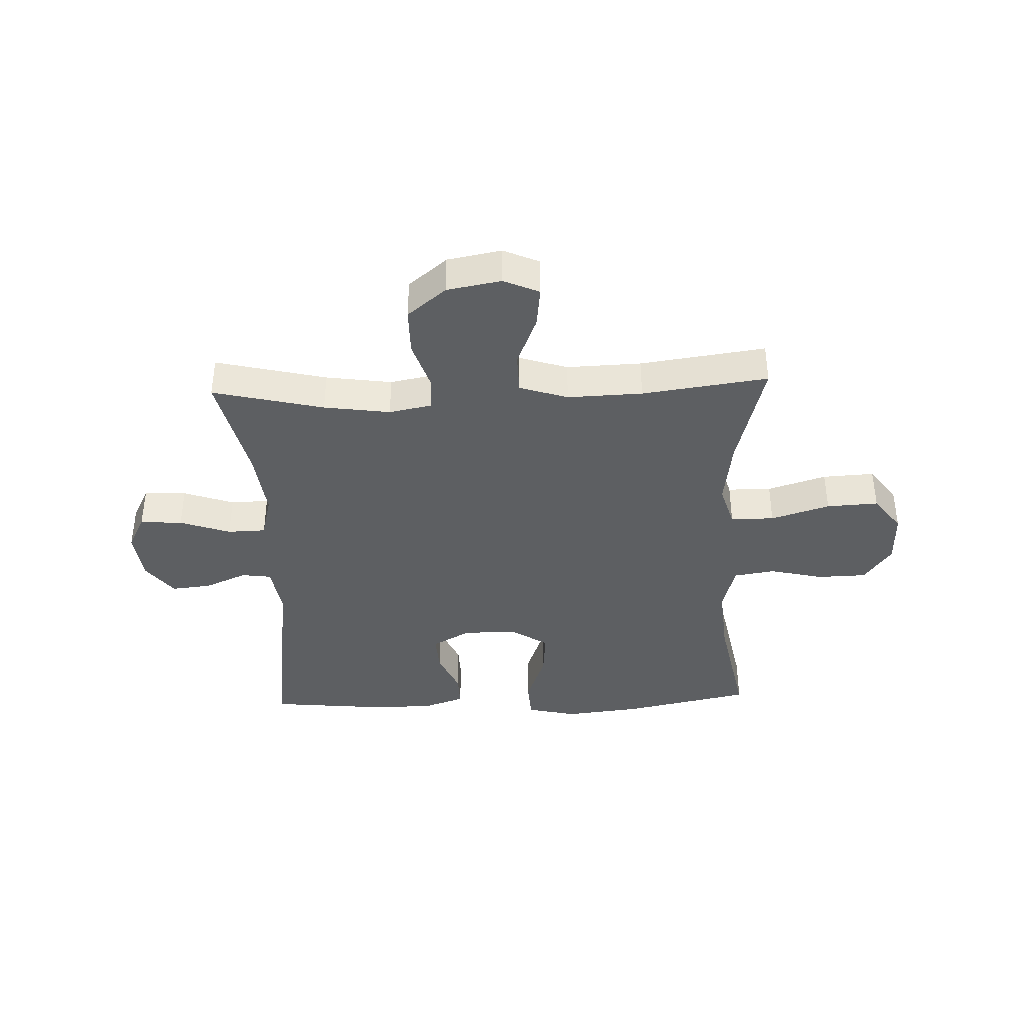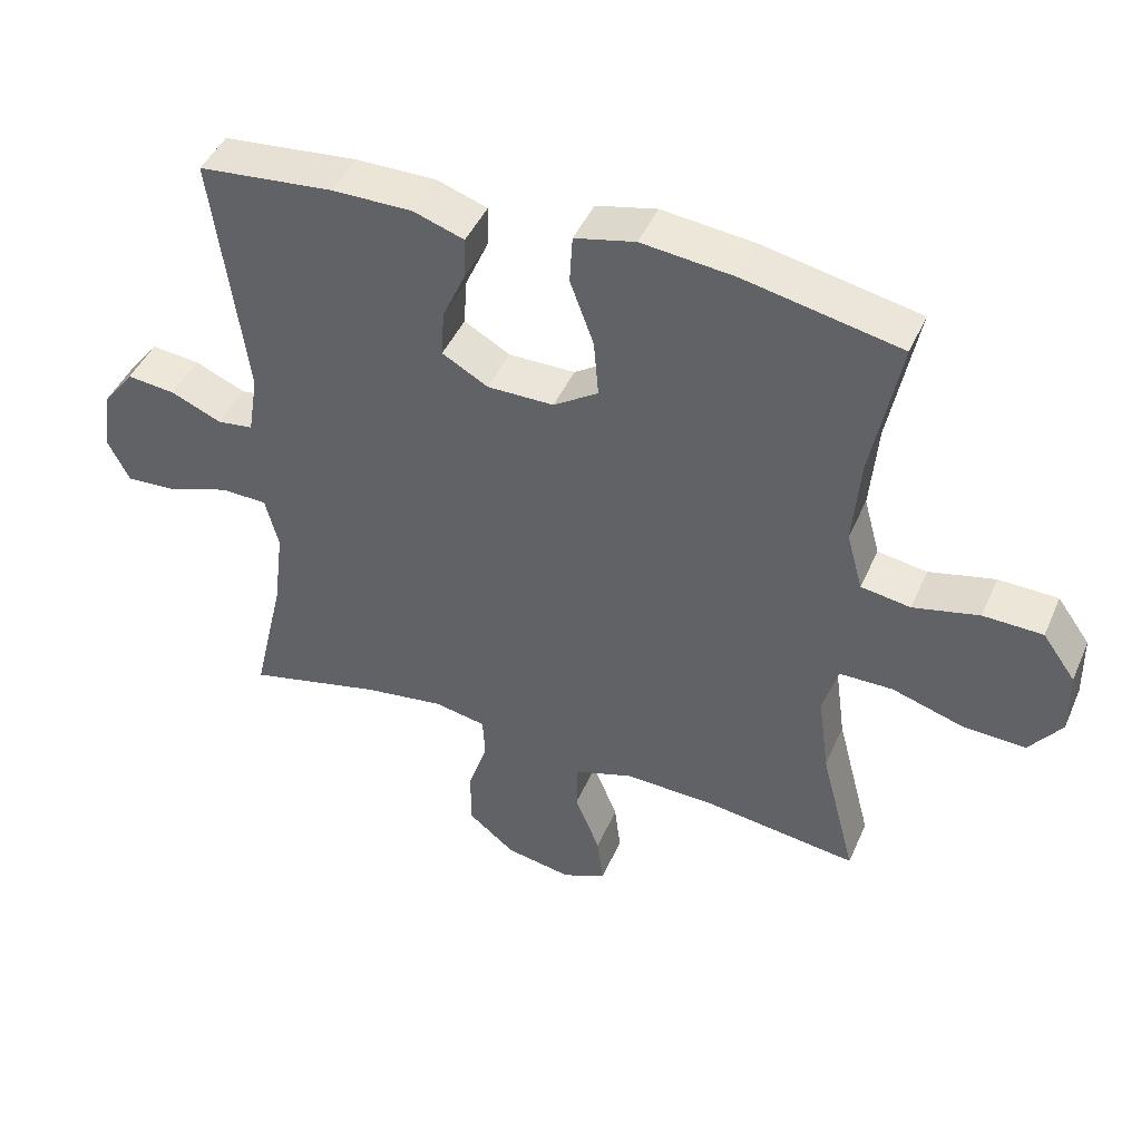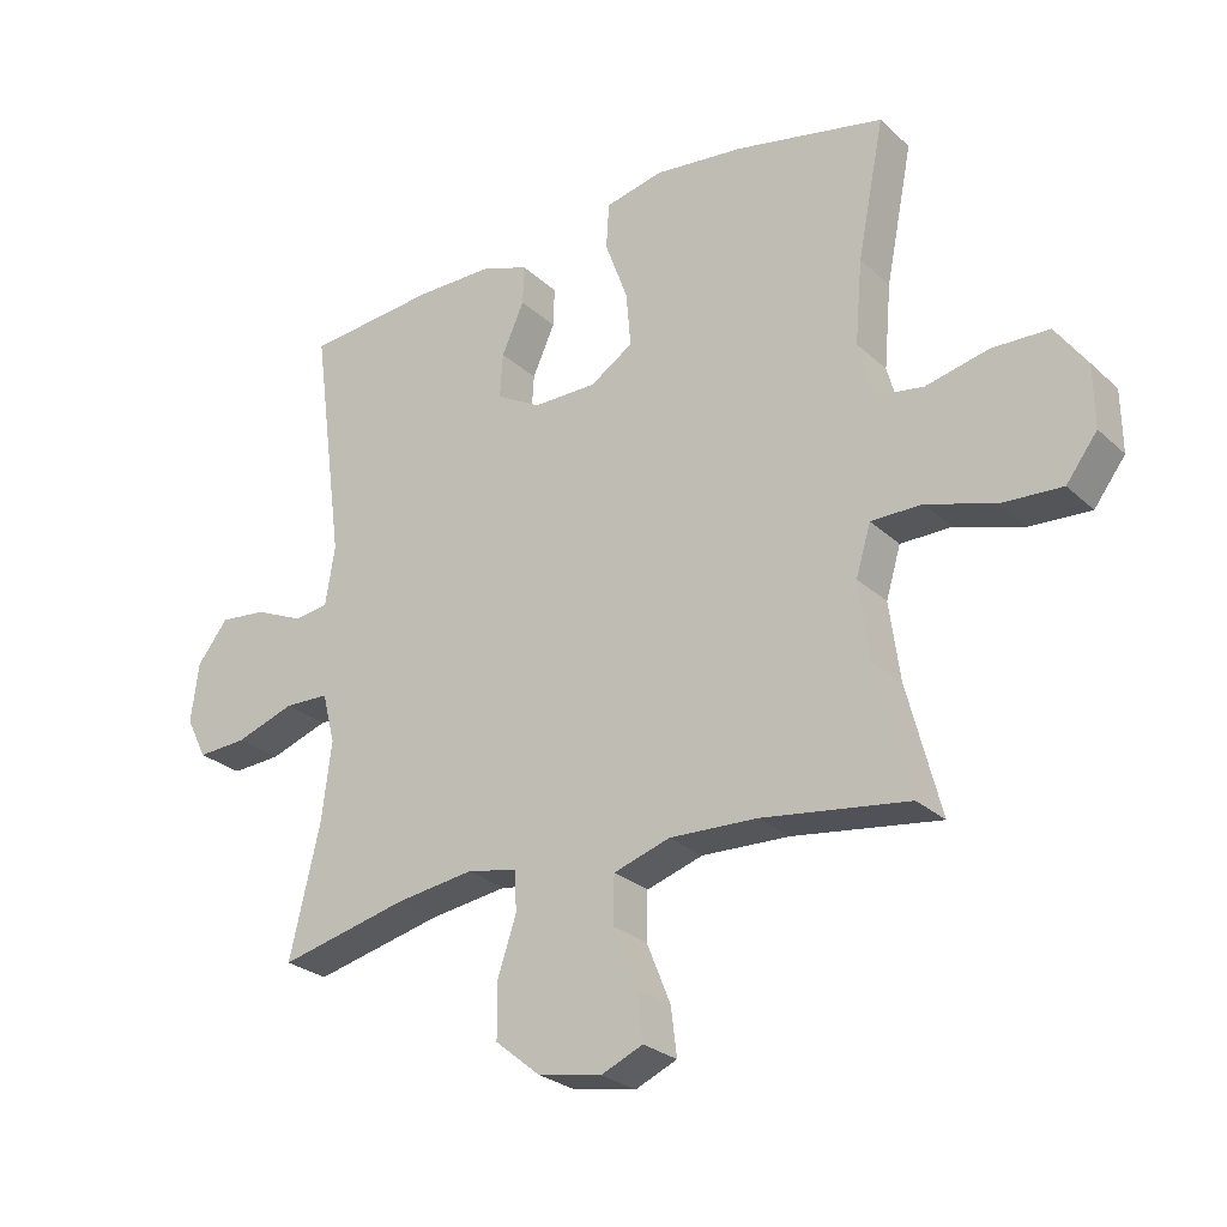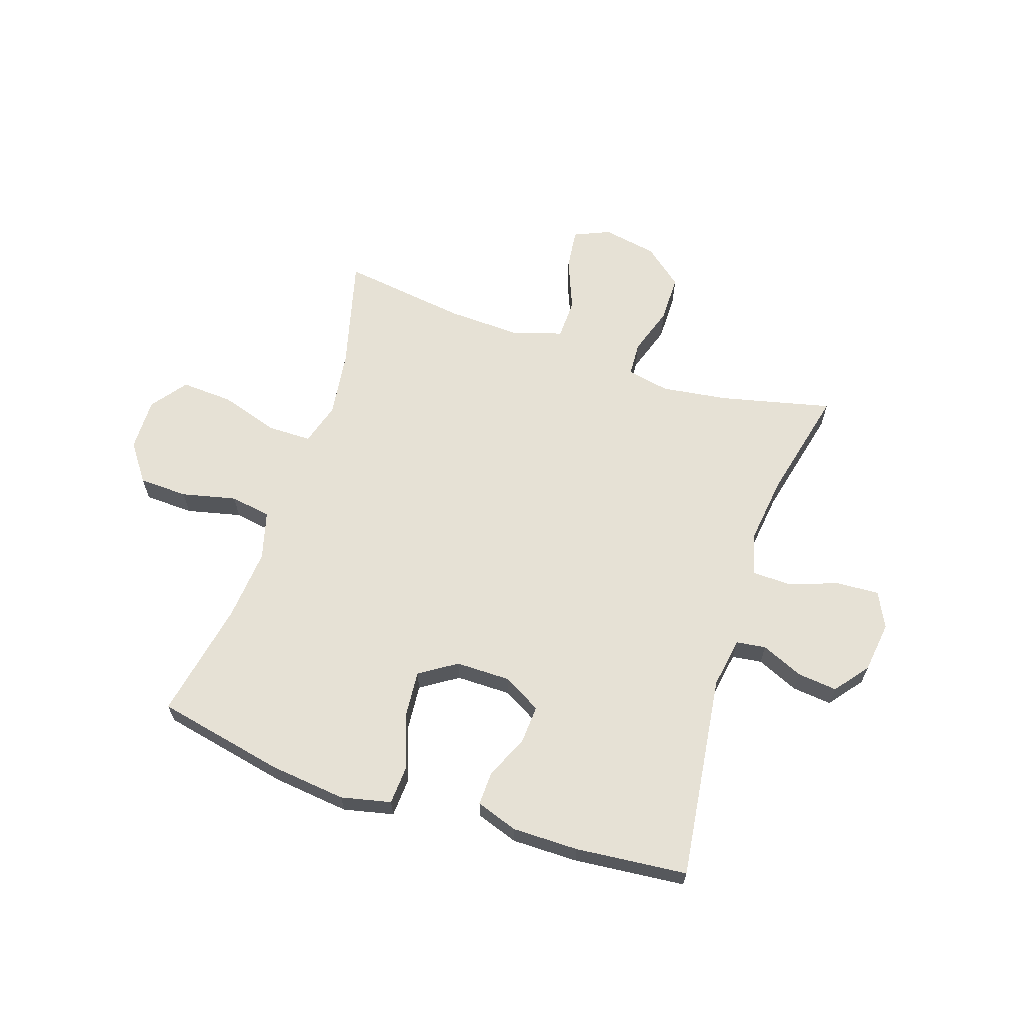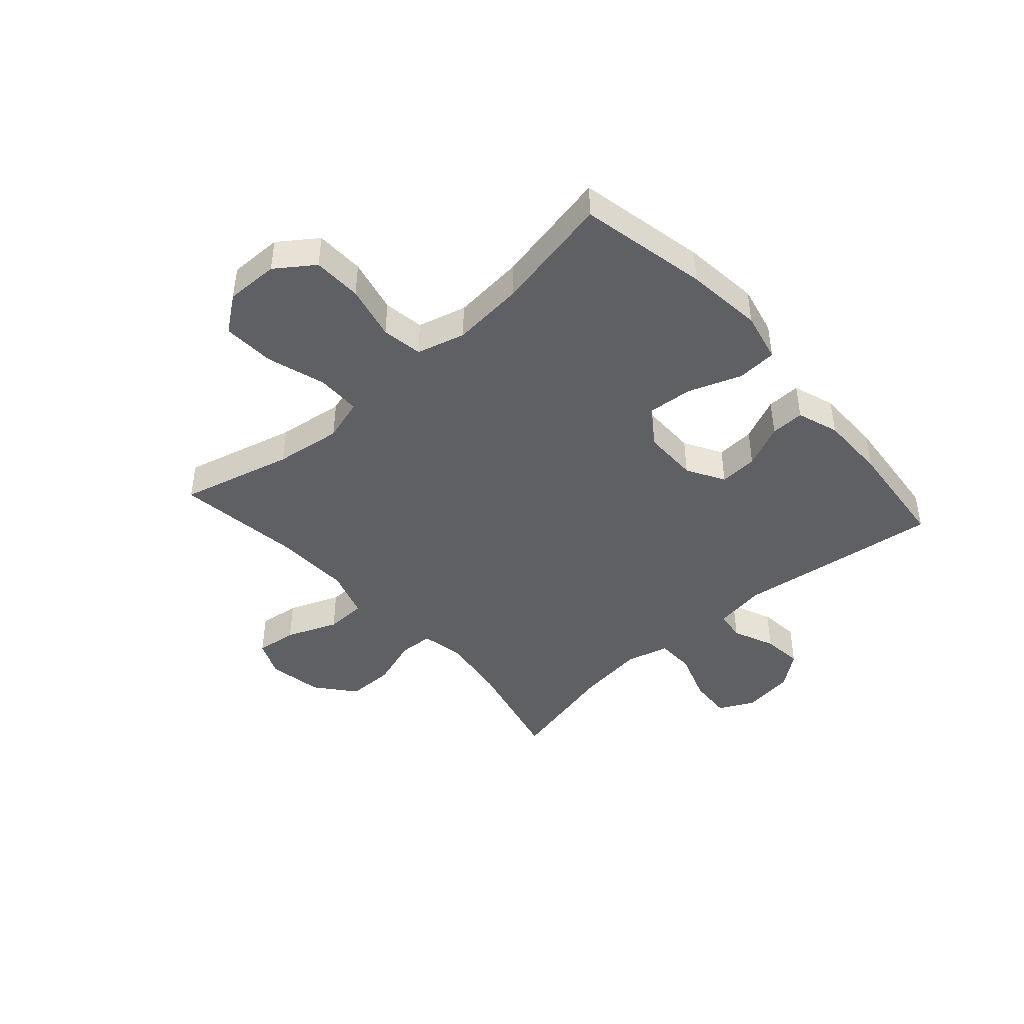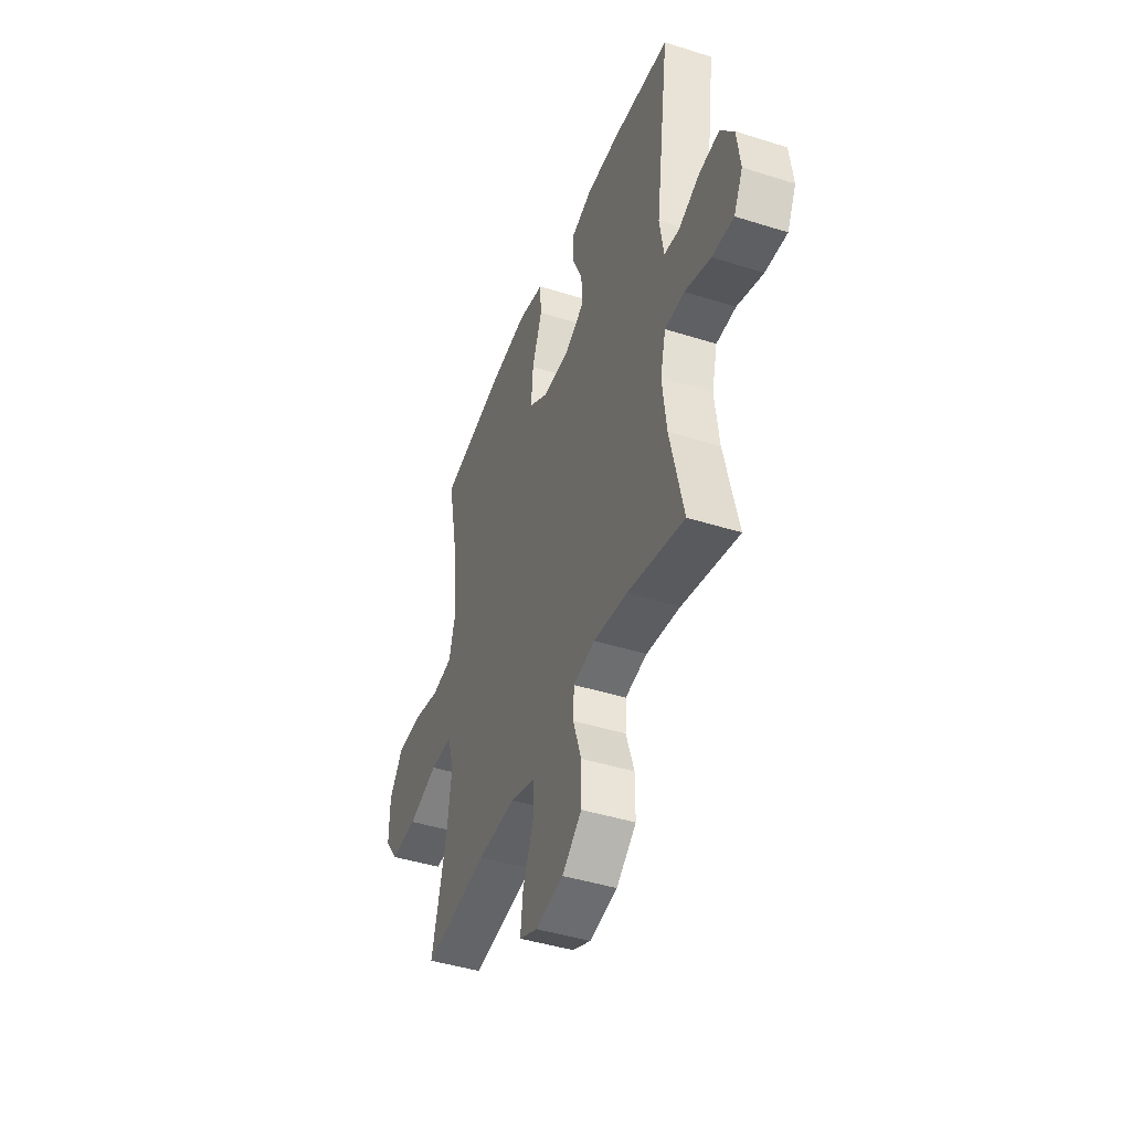
<metadata>
{"format":"obj","ext":"obj","renderer":"f3d","projection":"perspective","resolution":1024,"background":"white","views":[{"elev":-39.5,"azim":-177.9,"up":"+Y"},{"elev":44.6,"azim":-157.3,"up":"+Z"},{"elev":-26.4,"azim":-144.4,"up":"+Z"},{"elev":64.4,"azim":18.4,"up":"+Y"},{"elev":-44.5,"azim":-48.3,"up":"+Y"},{"elev":-43.7,"azim":69.6,"up":"+Z"}]}
</metadata>
<code>
o path6676
v 0.3137 0.0375 0.5451
v 0.1953 0.0375 0.5454
v 0.1207 0.0375 0.5199
v 0.1225 0.0375 0.4594
v 0.1569 0.0375 0.3822
v 0.1612 0.0375 0.3135
v 0.09353 0.0375 0.2752
v -0.00454 0.0375 0.2752
v -0.0705 0.0375 0.3183
v -0.0634 0.0375 0.4021
v -0.02852 0.0375 0.4974
v -0.03268 0.0375 0.5682
v -0.1219 0.0375 0.5885
v -0.2589 0.0375 0.5733
v -0.4881 0.0375 0.5255
v -0.4465 0.0375 0.314
v -0.4353 0.0375 0.186
v -0.4591 0.0375 0.09947
v -0.5319 0.0375 0.08782
v -0.6292 0.0375 0.1103
v -0.7166 0.0375 0.1076
v -0.765 0.0375 0.03994
v -0.7666 0.0375 -0.05459
v -0.7187 0.0375 -0.1182
v -0.626 0.0375 -0.1131
v -0.5208 0.0375 -0.08027
v -0.4426 0.0375 -0.08082
v -0.4199 0.0375 -0.157
v -0.4362 0.0375 -0.2761
v -0.4881 0.0375 -0.4764
v -0.2629 0.0375 -0.4453
v -0.1286 0.0375 -0.4405
v -0.04217 0.0375 -0.4684
v -0.04028 0.0375 -0.5411
v -0.07707 0.0375 -0.6321
v -0.08603 0.0375 -0.7059
v -0.02191 0.0375 -0.734
v 0.07537 0.0375 -0.7162
v 0.1446 0.0375 -0.6598
v 0.1448 0.0375 -0.5756
v 0.1163 0.0375 -0.4885
v 0.1194 0.0375 -0.4275
v 0.1963 0.0375 -0.4126
v 0.3149 0.0375 -0.4293
v 0.5136 0.0375 -0.4764
v 0.4668 0.0375 -0.276
v 0.4519 0.0375 -0.1565
v 0.4716 0.0375 -0.07958
v 0.5401 0.0375 -0.07764
v 0.6307 0.0375 -0.109
v 0.7066 0.0375 -0.1135
v 0.7382 0.0375 -0.05056
v 0.7262 0.0375 0.04077
v 0.679 0.0375 0.1018
v 0.6073 0.0375 0.09417
v 0.5328 0.0375 0.0618
v 0.4796 0.0375 0.06895
v 0.4649 0.0375 0.1597
v 0.5136 0.0375 0.5255
v 0.3137 -0.0375 0.5451
v 0.1953 -0.0375 0.5454
v 0.1207 -0.0375 0.5199
v 0.1225 -0.0375 0.4594
v 0.1569 -0.0375 0.3822
v 0.1612 -0.0375 0.3135
v 0.09353 -0.0375 0.2752
v -0.00454 -0.0375 0.2752
v -0.0705 -0.0375 0.3183
v -0.0634 -0.0375 0.4021
v -0.02852 -0.0375 0.4974
v -0.03268 -0.0375 0.5682
v -0.1219 -0.0375 0.5885
v -0.2589 -0.0375 0.5733
v -0.4881 -0.0375 0.5255
v -0.4465 -0.0375 0.314
v -0.4353 -0.0375 0.186
v -0.4591 -0.0375 0.09947
v -0.5319 -0.0375 0.08782
v -0.6292 -0.0375 0.1103
v -0.7166 -0.0375 0.1076
v -0.765 -0.0375 0.03994
v -0.7666 -0.0375 -0.05459
v -0.7187 -0.0375 -0.1182
v -0.626 -0.0375 -0.1131
v -0.5208 -0.0375 -0.08027
v -0.4426 -0.0375 -0.08082
v -0.4199 -0.0375 -0.157
v -0.4362 -0.0375 -0.2761
v -0.4881 -0.0375 -0.4764
v -0.2629 -0.0375 -0.4453
v -0.1286 -0.0375 -0.4405
v -0.04217 -0.0375 -0.4684
v -0.04028 -0.0375 -0.5411
v -0.07707 -0.0375 -0.6321
v -0.08603 -0.0375 -0.7059
v -0.02191 -0.0375 -0.734
v 0.07537 -0.0375 -0.7162
v 0.1446 -0.0375 -0.6598
v 0.1448 -0.0375 -0.5756
v 0.1163 -0.0375 -0.4885
v 0.1194 -0.0375 -0.4275
v 0.1963 -0.0375 -0.4126
v 0.3149 -0.0375 -0.4293
v 0.5136 -0.0375 -0.4764
v 0.4668 -0.0375 -0.276
v 0.4519 -0.0375 -0.1565
v 0.4716 -0.0375 -0.07958
v 0.5401 -0.0375 -0.07764
v 0.6307 -0.0375 -0.109
v 0.7066 -0.0375 -0.1135
v 0.7382 -0.0375 -0.05056
v 0.7262 -0.0375 0.04077
v 0.679 -0.0375 0.1018
v 0.6073 -0.0375 0.09417
v 0.5328 -0.0375 0.0618
v 0.4796 -0.0375 0.06895
v 0.4649 -0.0375 0.1597
v 0.5136 -0.0375 0.5255
v 0.7066 0.0375 -0.1135
v 0.7066 0.0375 -0.1135
v 0.7382 0.0375 -0.05056
v 0.7262 0.0375 0.04077
v 0.679 0.0375 0.1018
v 0.6307 0.0375 -0.109
v 0.6073 0.0375 0.09417
v 0.5401 0.0375 -0.07764
v 0.5328 0.0375 0.0618
v 0.4716 0.0375 -0.07958
v 0.4716 0.0375 -0.07958
v 0.4796 0.0375 0.06895
v 0.4796 0.0375 0.06895
v 0.5136 0.0375 -0.4764
v 0.5136 0.0375 -0.4764
v 0.4668 0.0375 -0.276
v 0.4649 0.0375 0.1597
v 0.5136 0.0375 0.5255
v 0.5136 0.0375 0.5255
v 0.4519 0.0375 -0.1565
v 0.3149 0.0375 -0.4293
v 0.3137 0.0375 0.5451
v 0.1963 0.0375 -0.4126
v 0.1953 0.0375 0.5454
v 0.1194 0.0375 -0.4275
v 0.1194 0.0375 -0.4275
v 0.1569 0.0375 0.3822
v 0.1612 0.0375 0.3135
v 0.1612 0.0375 0.3135
v 0.1207 0.0375 0.5199
v 0.1207 0.0375 0.5199
v 0.09353 0.0375 0.2752
v 0.1225 0.0375 0.4594
v 0.1446 0.0375 -0.6598
v 0.1448 0.0375 -0.5756
v 0.1163 0.0375 -0.4885
v 0.07537 0.0375 -0.7162
v -0.00454 0.0375 0.2752
v -0.02191 0.0375 -0.734
v -0.0705 0.0375 0.3183
v -0.0705 0.0375 0.3183
v -0.08603 0.0375 -0.7059
v -0.08603 0.0375 -0.7059
v -0.04217 0.0375 -0.4684
v -0.04217 0.0375 -0.4684
v -0.04028 0.0375 -0.5411
v -0.0634 0.0375 0.4021
v -0.02852 0.0375 0.4974
v -0.03268 0.0375 0.5682
v -0.03268 0.0375 0.5682
v -0.1219 0.0375 0.5885
v -0.07707 0.0375 -0.6321
v -0.1286 0.0375 -0.4405
v -0.2589 0.0375 0.5733
v -0.2629 0.0375 -0.4453
v -0.4881 0.0375 -0.4764
v -0.4881 0.0375 -0.4764
v -0.4199 0.0375 -0.157
v -0.4362 0.0375 -0.2761
v -0.4426 0.0375 -0.08082
v -0.4426 0.0375 -0.08082
v -0.4353 0.0375 0.186
v -0.4591 0.0375 0.09947
v -0.4591 0.0375 0.09947
v -0.4465 0.0375 0.314
v -0.5208 0.0375 -0.08027
v -0.5319 0.0375 0.08782
v -0.4881 0.0375 0.5255
v -0.4881 0.0375 0.5255
v -0.626 0.0375 -0.1131
v -0.6292 0.0375 0.1103
v -0.7187 0.0375 -0.1182
v -0.7166 0.0375 0.1076
v -0.765 0.0375 0.03994
v -0.7666 0.0375 -0.05459
v 0.7066 -0.0375 -0.1135
v 0.7066 -0.0375 -0.1135
v 0.7382 -0.0375 -0.05056
v 0.7262 -0.0375 0.04077
v 0.679 -0.0375 0.1018
v 0.6307 -0.0375 -0.109
v 0.6073 -0.0375 0.09417
v 0.5401 -0.0375 -0.07764
v 0.5328 -0.0375 0.0618
v 0.4716 -0.0375 -0.07958
v 0.4716 -0.0375 -0.07958
v 0.4796 -0.0375 0.06895
v 0.4796 -0.0375 0.06895
v 0.5136 -0.0375 -0.4764
v 0.5136 -0.0375 -0.4764
v 0.4668 -0.0375 -0.276
v 0.4649 -0.0375 0.1597
v 0.5136 -0.0375 0.5255
v 0.5136 -0.0375 0.5255
v 0.4519 -0.0375 -0.1565
v 0.3149 -0.0375 -0.4293
v 0.3137 -0.0375 0.5451
v 0.1963 -0.0375 -0.4126
v 0.1953 -0.0375 0.5454
v 0.1194 -0.0375 -0.4275
v 0.1194 -0.0375 -0.4275
v 0.1569 -0.0375 0.3822
v 0.1612 -0.0375 0.3135
v 0.1612 -0.0375 0.3135
v 0.1207 -0.0375 0.5199
v 0.1207 -0.0375 0.5199
v 0.09353 -0.0375 0.2752
v 0.1225 -0.0375 0.4594
v 0.1446 -0.0375 -0.6598
v 0.1448 -0.0375 -0.5756
v 0.1163 -0.0375 -0.4885
v 0.07537 -0.0375 -0.7162
v -0.00454 -0.0375 0.2752
v -0.02191 -0.0375 -0.734
v -0.0705 -0.0375 0.3183
v -0.0705 -0.0375 0.3183
v -0.08603 -0.0375 -0.7059
v -0.08603 -0.0375 -0.7059
v -0.04217 -0.0375 -0.4684
v -0.04217 -0.0375 -0.4684
v -0.04028 -0.0375 -0.5411
v -0.0634 -0.0375 0.4021
v -0.02852 -0.0375 0.4974
v -0.03268 -0.0375 0.5682
v -0.03268 -0.0375 0.5682
v -0.1219 -0.0375 0.5885
v -0.07707 -0.0375 -0.6321
v -0.1286 -0.0375 -0.4405
v -0.2589 -0.0375 0.5733
v -0.2629 -0.0375 -0.4453
v -0.4881 -0.0375 -0.4764
v -0.4881 -0.0375 -0.4764
v -0.4199 -0.0375 -0.157
v -0.4362 -0.0375 -0.2761
v -0.4426 -0.0375 -0.08082
v -0.4426 -0.0375 -0.08082
v -0.4353 -0.0375 0.186
v -0.4591 -0.0375 0.09947
v -0.4591 -0.0375 0.09947
v -0.4465 -0.0375 0.314
v -0.5208 -0.0375 -0.08027
v -0.5319 -0.0375 0.08782
v -0.4881 -0.0375 0.5255
v -0.4881 -0.0375 0.5255
v -0.626 -0.0375 -0.1131
v -0.6292 -0.0375 0.1103
v -0.7187 -0.0375 -0.1182
v -0.7166 -0.0375 0.1076
v -0.765 -0.0375 0.03994
v -0.7666 -0.0375 -0.05459
f 248 252 249
f 239 230 228
f 197 199 196
f 210 225 205
f 231 246 218
f 221 225 210
f 267 263 264
f 225 203 205
f 218 237 229
f 231 218 225
f 230 245 232
f 259 260 263
f 216 214 209
f 228 230 227
f 213 216 209
f 242 244 241
f 202 201 200
f 215 210 211
f 200 199 197
f 258 233 247
f 240 247 233
f 205 203 202
f 264 263 260
f 225 216 213
f 237 239 229
f 255 233 258
f 266 267 264
f 263 268 265
f 200 197 198
f 202 203 201
f 260 259 256
f 246 251 248
f 241 244 240
f 268 263 267
f 239 245 230
f 218 246 237
f 248 251 252
f 225 218 216
f 244 247 240
f 196 199 194
f 256 233 255
f 225 213 203
f 256 259 253
f 221 215 220
f 253 251 231
f 231 256 253
f 232 245 235
f 215 221 210
f 200 201 199
f 217 220 215
f 226 217 223
f 233 256 231
f 246 231 251
f 229 239 228
f 261 258 247
f 220 217 226
f 209 214 207
f 120 52 111 195
f 52 53 112 111
f 53 54 113 112
f 50 51 110 109
f 54 55 114 113
f 49 50 109 108
f 55 56 115 114
f 129 49 108 204
f 56 131 206 115
f 133 46 105 208
f 57 58 117 116
f 58 137 212 117
f 47 48 107 106
f 46 47 106 105
f 44 45 104 103
f 59 1 60 118
f 43 44 103 102
f 1 2 61 60
f 144 43 102 219
f 5 147 222 64
f 2 149 224 61
f 6 7 66 65
f 4 5 64 63
f 3 4 63 62
f 39 40 99 98
f 40 41 100 99
f 38 39 98 97
f 41 42 101 100
f 7 8 67 66
f 37 38 97 96
f 8 159 234 67
f 161 37 96 236
f 163 34 93 238
f 10 11 70 69
f 11 168 243 70
f 12 13 72 71
f 35 36 95 94
f 34 35 94 93
f 32 33 92 91
f 9 10 69 68
f 13 14 73 72
f 31 32 91 90
f 175 31 90 250
f 28 29 88 87
f 179 28 87 254
f 17 182 257 76
f 16 17 76 75
f 26 27 86 85
f 18 19 78 77
f 187 16 75 262
f 14 15 74 73
f 29 30 89 88
f 25 26 85 84
f 19 20 79 78
f 24 25 84 83
f 20 21 80 79
f 21 22 81 80
f 23 24 83 82
f 22 23 82 81
f 173 174 177
f 164 153 155
f 122 121 124
f 135 130 150
f 156 143 171
f 146 135 150
f 192 189 188
f 150 130 128
f 143 154 162
f 156 150 143
f 155 157 170
f 184 188 185
f 141 134 139
f 153 152 155
f 138 134 141
f 167 166 169
f 127 125 126
f 140 136 135
f 125 122 124
f 183 172 158
f 165 158 172
f 130 127 128
f 189 185 188
f 150 138 141
f 162 154 164
f 180 183 158
f 191 189 192
f 188 190 193
f 125 123 122
f 127 126 128
f 185 181 184
f 171 173 176
f 166 165 169
f 193 192 188
f 164 155 170
f 143 162 171
f 173 177 176
f 150 141 143
f 169 165 172
f 121 119 124
f 181 180 158
f 150 128 138
f 181 178 184
f 146 145 140
f 178 156 176
f 156 178 181
f 157 160 170
f 140 135 146
f 125 124 126
f 142 140 145
f 151 148 142
f 158 156 181
f 171 176 156
f 154 153 164
f 186 172 183
f 145 151 142
f 134 132 139

</code>
